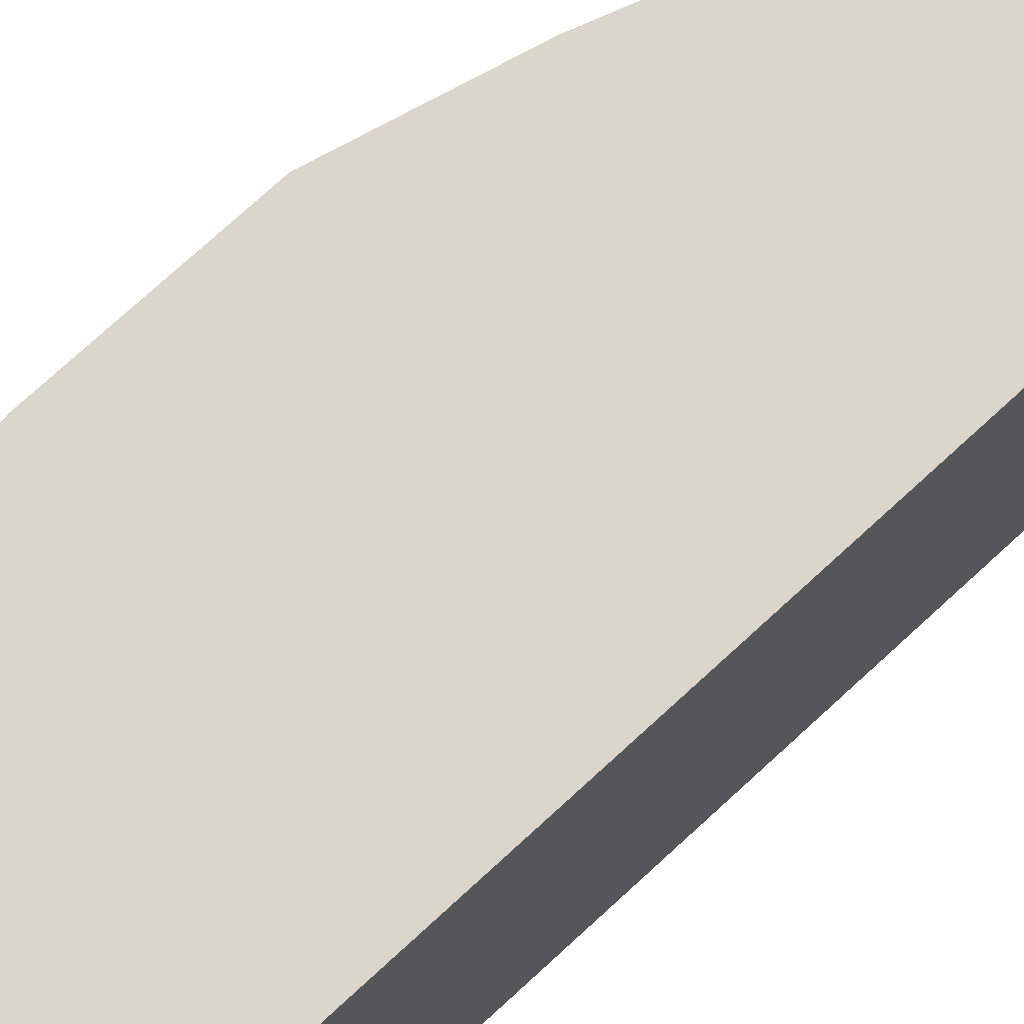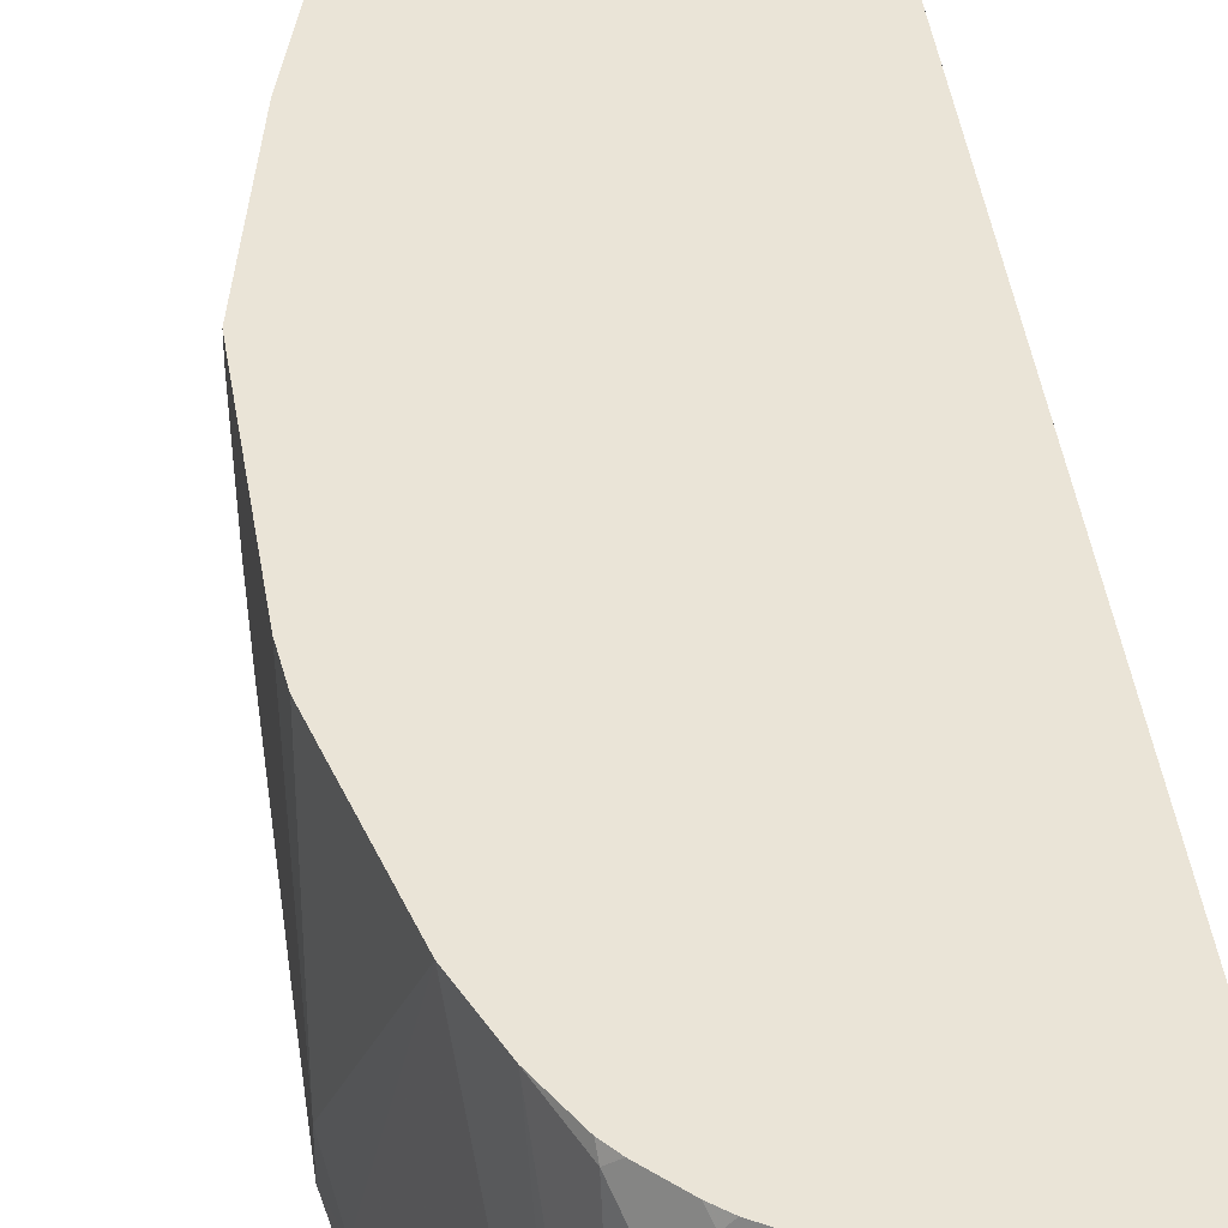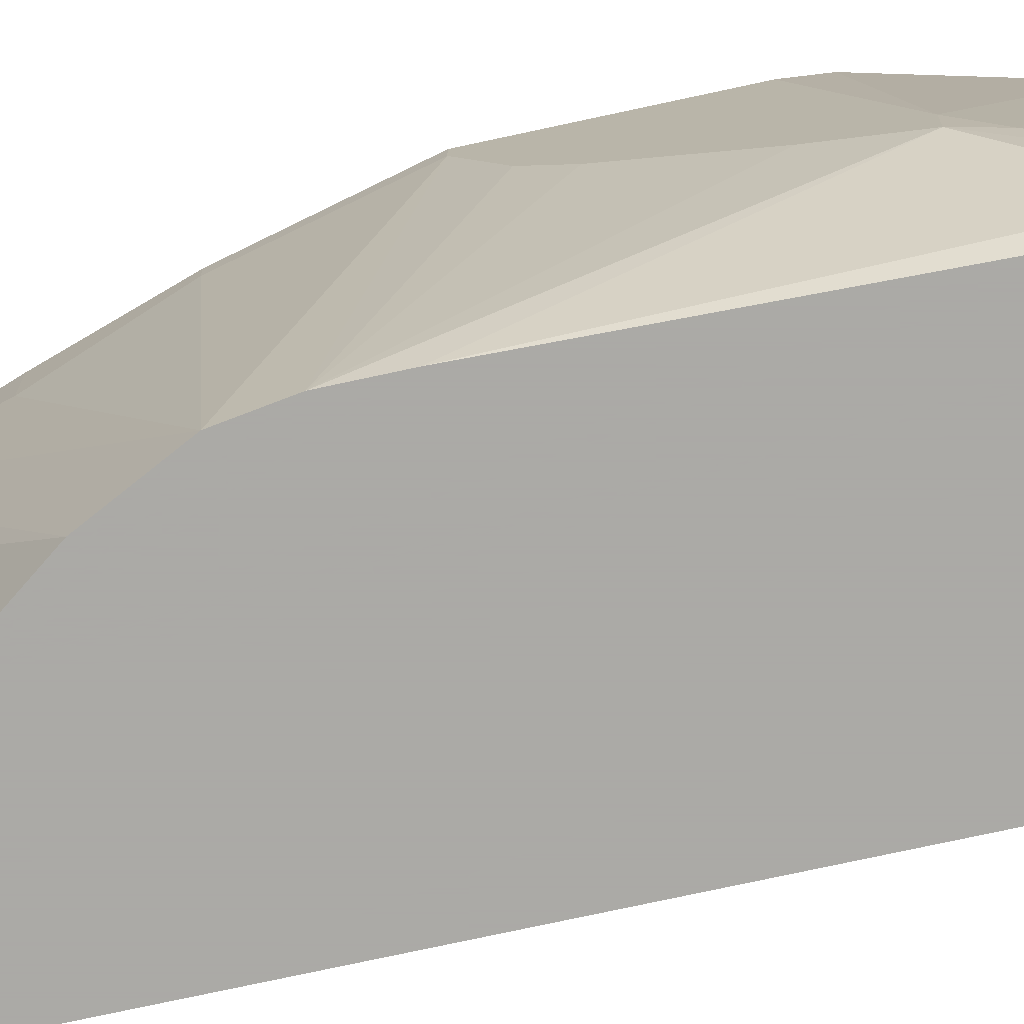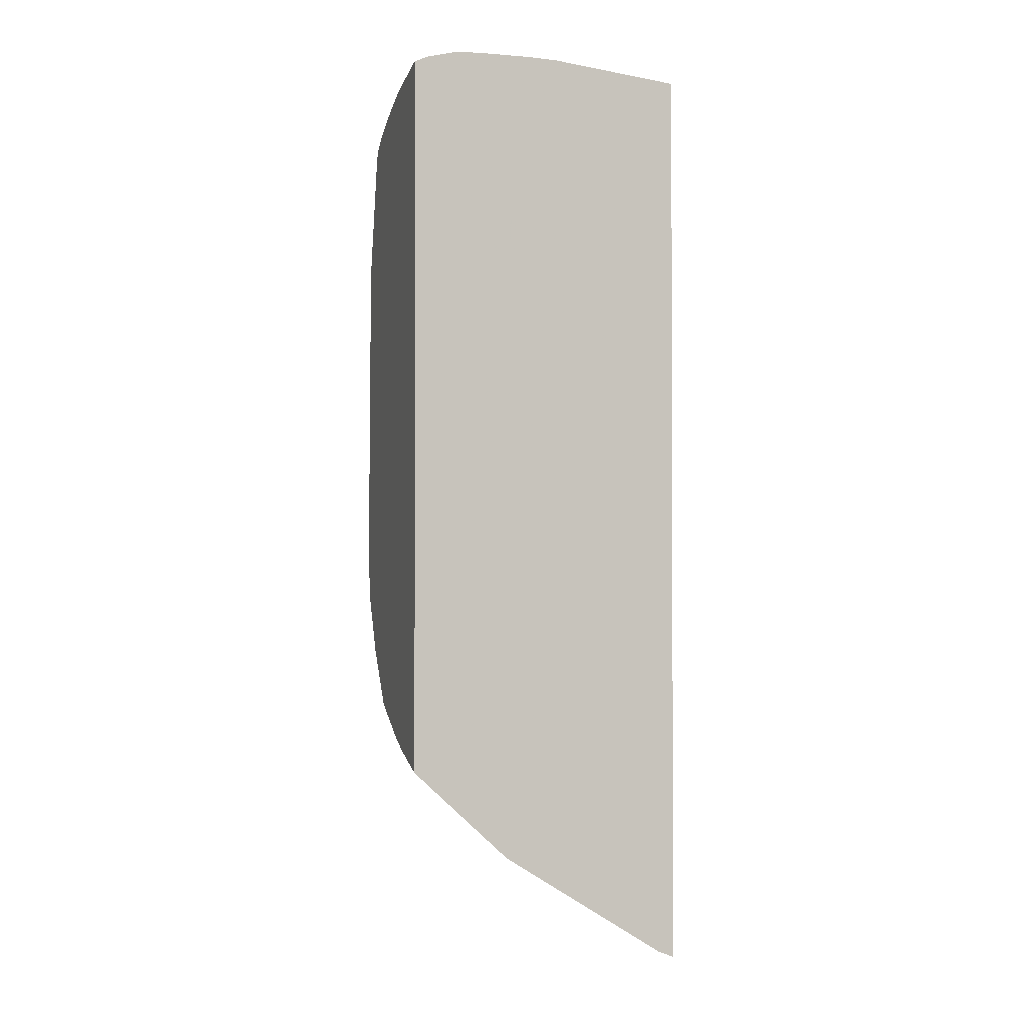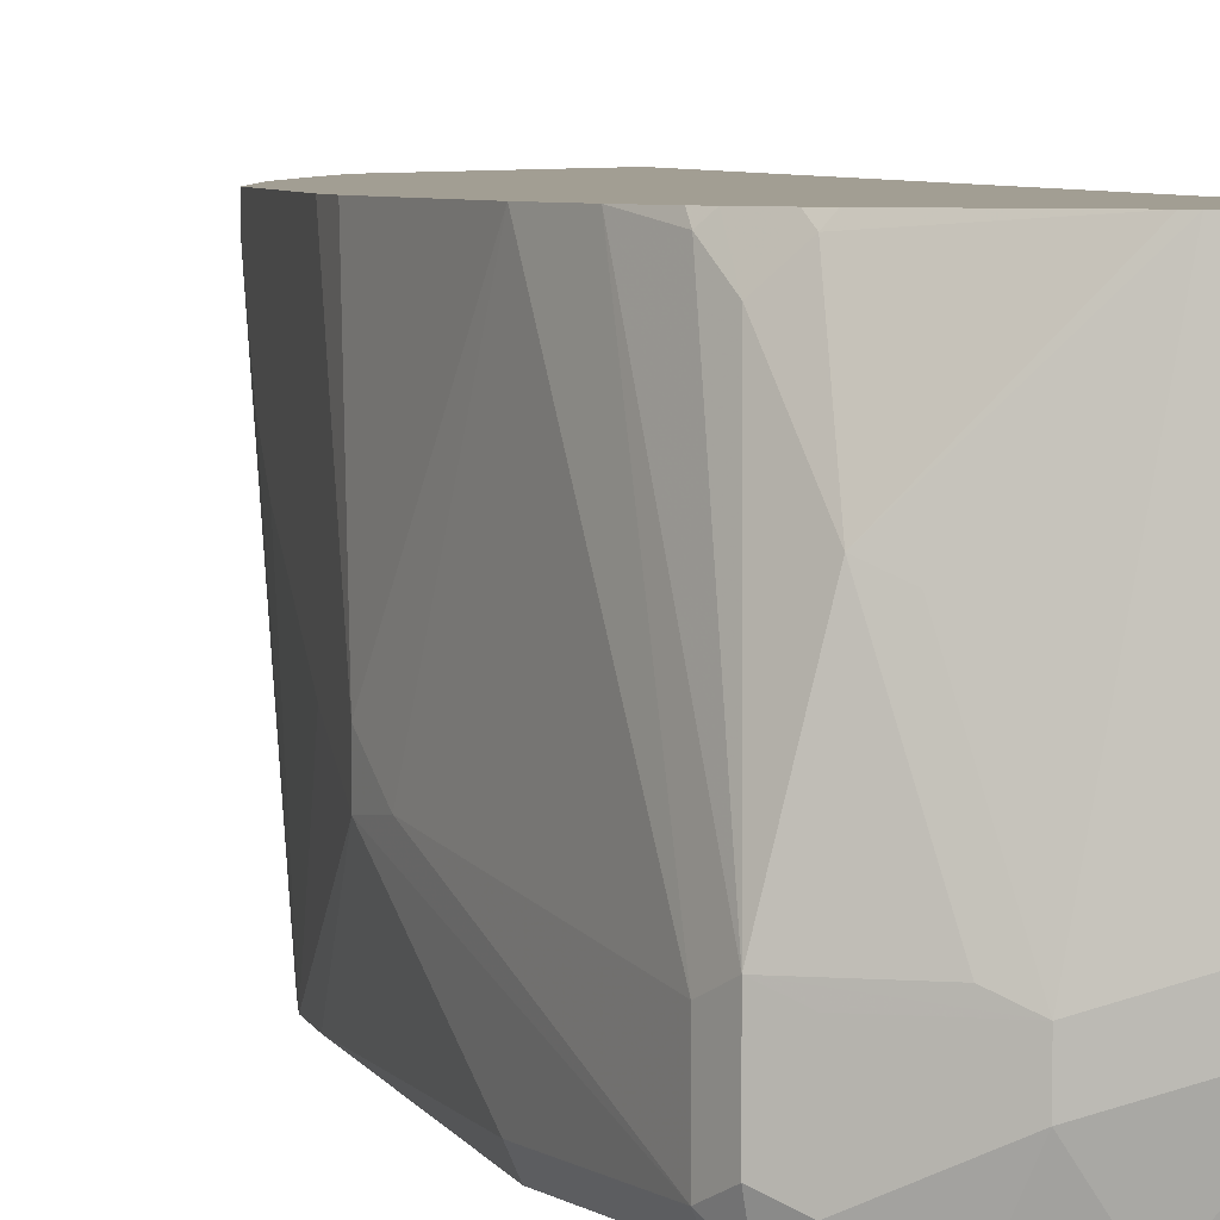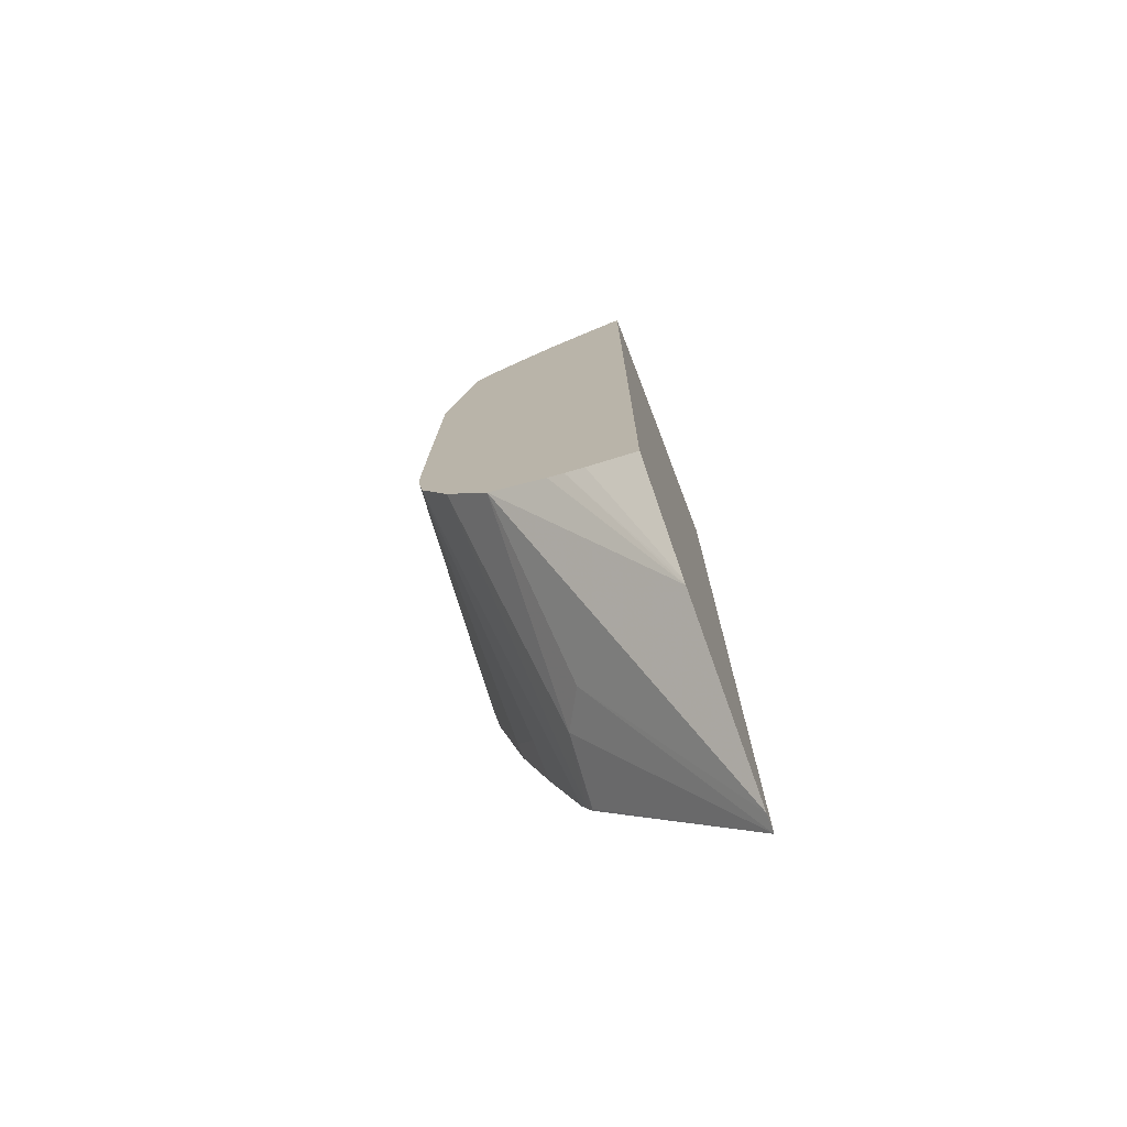
<metadata>
{"format":"obj","ext":"obj","renderer":"f3d","projection":"perspective","resolution":1024,"background":"white","views":[{"elev":73.7,"azim":47.3,"up":"+Y"},{"elev":43.8,"azim":-8.8,"up":"+Y"},{"elev":-75.7,"azim":-77.8,"up":"+Y"},{"elev":-1.4,"azim":73.2,"up":"+Z"},{"elev":5.0,"azim":-13.0,"up":"+Y"},{"elev":-74.2,"azim":21.0,"up":"+Z"}]}
</metadata>
<code>
v -0.1888 -0.2501 -0.3341
v -0.1888 -0.2607 -0.33
v -0.27 -0.3259 -0.2188
v -0.2855 -0.298 -0.211
v -0.2886 -0.2514 -0.2188
v -0.2891 -0.2501 -0.2186
v -0.1888 -0.2501 0.2833
v -0.1888 -0.3724 -0.2591
v -0.2836 -0.4384 -0.159
v -0.2924 -0.2501 -0.2129
v -0.3118 -0.4384 -0.1213
v -0.1889 -0.2501 0.2873
v -0.1888 -0.2501 0.2873
v -0.1888 -0.375 -0.2568
v -0.2348 -0.4384 -0.1831
v -0.2456 -0.4384 -0.1785
v -0.296 -0.2501 -0.2058
v -0.3123 -0.4384 -0.1202
v -0.3309 -0.4384 -0.08299
v -0.2048 -0.3724 0.298
v -0.1888 -0.3375 0.2973
v -0.2315 -0.2501 0.2707
v -0.2607 -0.3911 0.2793
v -0.1888 -0.4384 -0.1978
v -0.2219 -0.4384 -0.1878
v -0.3166 -0.2794 -0.1489
v -0.3166 -0.2501 -0.1489
v -0.3352 -0.4384 -0.05583
v -0.3538 -0.2607 -0.01858
v -0.3352 -0.2607 -0.09308
v -0.2048 -0.3911 0.298
v -0.1888 -0.3564 0.298
v -0.2354 -0.2501 0.2687
v -0.2917 -0.3104 0.2545
v -0.2793 -0.3166 0.2607
v -0.2607 -0.4097 0.2793
v -0.2731 -0.3848 0.2731
v -0.3104 -0.3848 0.2545
v -0.2979 -0.3911 0.2607
v -0.1888 -0.4384 0.2882
v -0.3352 -0.2501 -0.09308
v -0.3352 -0.4384 -0.02712
v -0.3538 -0.3724 0.1117
v -0.3538 -0.3538 0.07447
v -0.3538 -0.3166 0.0186
v -0.3538 -0.298 -2.021e-05
v -0.3538 -0.2501 -0.01858
v -0.1888 -0.4092 0.2974
v -0.1888 -0.3911 0.298
v -0.2421 -0.4384 0.2793
v -0.288 -0.2501 0.2363
v -0.2917 -0.2545 0.2358
v -0.3042 -0.2669 0.2296
v -0.27 -0.4376 0.27
v -0.2979 -0.4283 0.2607
v -0.3166 -0.3911 0.2421
v -0.3104 -0.4221 0.2545
v -0.3104 -0.2545 0.2172
v -0.3219 -0.2501 0.1942
v -0.1888 -0.4309 0.292
v -0.1951 -0.4384 0.2882
v -0.3301 -0.4384 0.1625
v -0.3352 -0.4283 0.1676
v -0.3166 -0.4283 0.2421
v -0.3492 -0.3701 0.1303
v -0.3538 -0.3538 0.1117
v -0.3538 -0.2501 0.07447
v -0.2699 -0.4384 0.2698
v -0.1955 -0.4376 0.2886
v -0.294 -0.2501 0.2314
v -0.3059 -0.2501 0.2194
v -0.2959 -0.4384 0.2587
v -0.3057 -0.4384 0.2522
v -0.3336 -0.2501 0.166
v -0.3073 -0.4376 0.2514
v -0.3108 -0.2501 0.2135
v -0.3115 -0.4384 0.237
v -0.3071 -0.4384 0.2512
v -0.3522 -0.2501 0.09149
f 29 43 66
f 29 44 43
f 29 66 67
f 29 67 47
f 31 48 49
f 31 36 50
f 31 50 48
f 34 53 38
f 33 52 34
f 34 52 53
f 34 38 37
f 36 54 50
f 29 45 44
f 36 55 54
f 38 56 64
f 33 51 52
f 29 46 45
f 23 38 39
f 29 47 41
f 22 33 34
f 38 64 57
f 22 34 35
f 22 35 23
f 23 35 34
f 23 34 37
f 23 37 38
f 29 41 30
f 23 39 55
f 26 30 41
f 26 41 27
f 28 42 43
f 28 43 44
f 28 44 45
f 28 45 46
f 28 46 29
f 23 55 36
f 38 57 55
f 57 64 75
f 38 53 58
f 56 59 74
f 56 74 65
f 56 65 64
f 73 75 78
f 57 75 73
f 58 71 76
f 58 76 59
f 55 73 72
f 60 69 61
f 62 64 63
f 64 77 78
f 64 78 75
f 65 74 66
f 66 74 79
f 66 79 67
f 20 36 31
f 62 77 64
f 38 55 39
f 55 57 73
f 54 55 72
f 38 58 59
f 38 59 56
f 40 60 61
f 42 62 63
f 42 63 43
f 43 63 64
f 43 64 65
f 54 72 68
f 43 65 66
f 50 54 68
f 50 61 69
f 50 69 60
f 51 70 52
f 52 70 53
f 53 70 71
f 53 71 58
f 48 50 60
f 20 23 36
f 1 79 74
f 20 49 32
f 1 7 13
f 1 13 21
f 1 21 32
f 1 32 49
f 1 49 48
f 1 48 60
f 1 60 40
f 1 40 24
f 1 24 14
f 1 14 8
f 1 8 2
f 2 8 9
f 2 9 3
f 3 9 4
f 4 10 6
f 1 12 7
f 1 22 12
f 1 33 22
f 1 70 51
f 20 32 21
f 1 2 3
f 1 3 4
f 1 4 5
f 1 5 6
f 1 6 10
f 1 10 17
f 4 6 5
f 1 17 27
f 1 41 47
f 1 47 67
f 1 67 79
f 1 74 59
f 1 59 76
f 1 76 71
f 1 71 70
f 1 27 41
f 4 9 11
f 1 51 33
f 7 12 13
f 10 11 18
f 10 18 19
f 10 19 17
f 12 20 21
f 12 21 13
f 12 23 20
f 14 24 25
f 14 25 15
f 17 19 26
f 17 26 27
f 19 28 29
f 19 29 30
f 19 30 26
f 4 11 10
f 20 31 49
f 9 18 11
f 9 19 18
f 12 22 23
f 9 25 24
f 9 28 19
f 8 14 15
f 8 16 9
f 9 16 15
f 9 15 25
f 9 24 40
f 9 40 61
f 9 50 68
f 9 61 50
f 9 68 72
f 9 72 73
f 9 73 78
f 9 78 77
f 9 77 62
f 9 62 42
f 9 42 28
f 8 15 16

</code>
